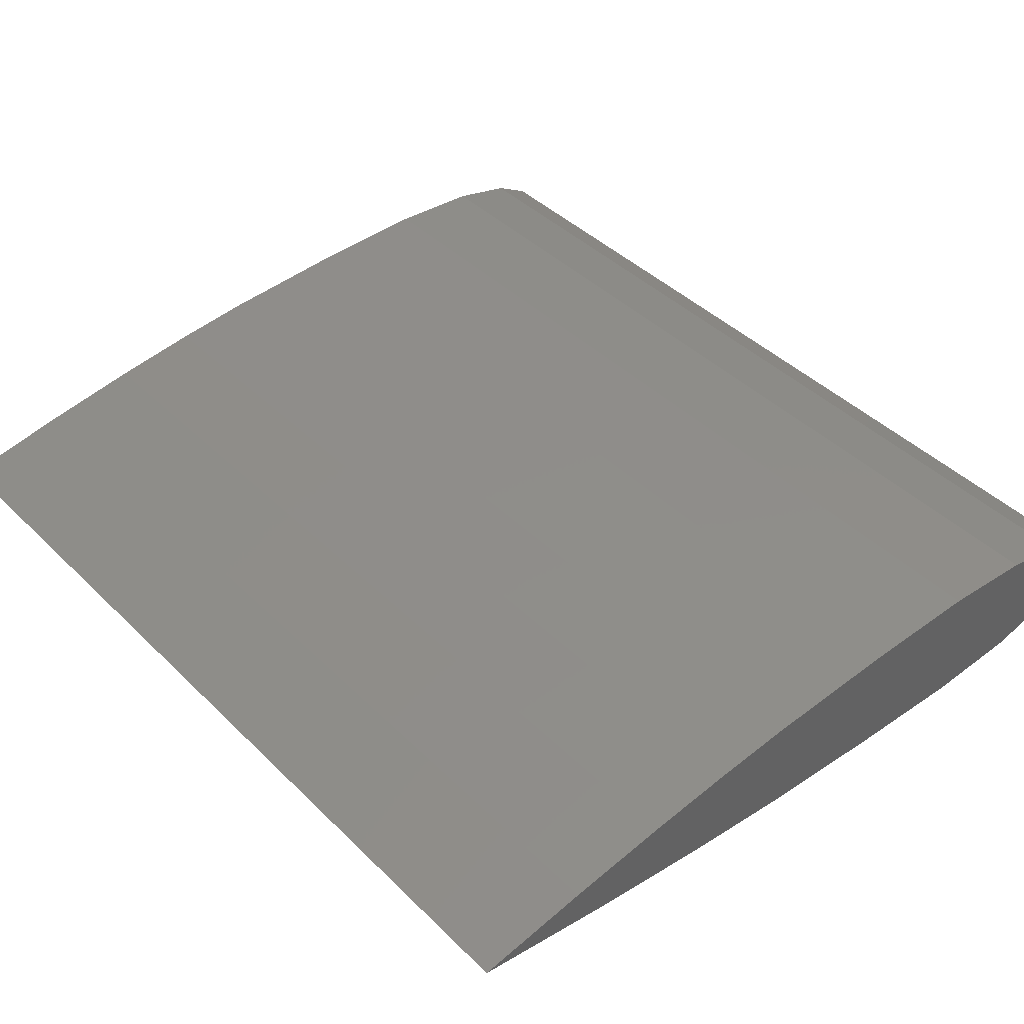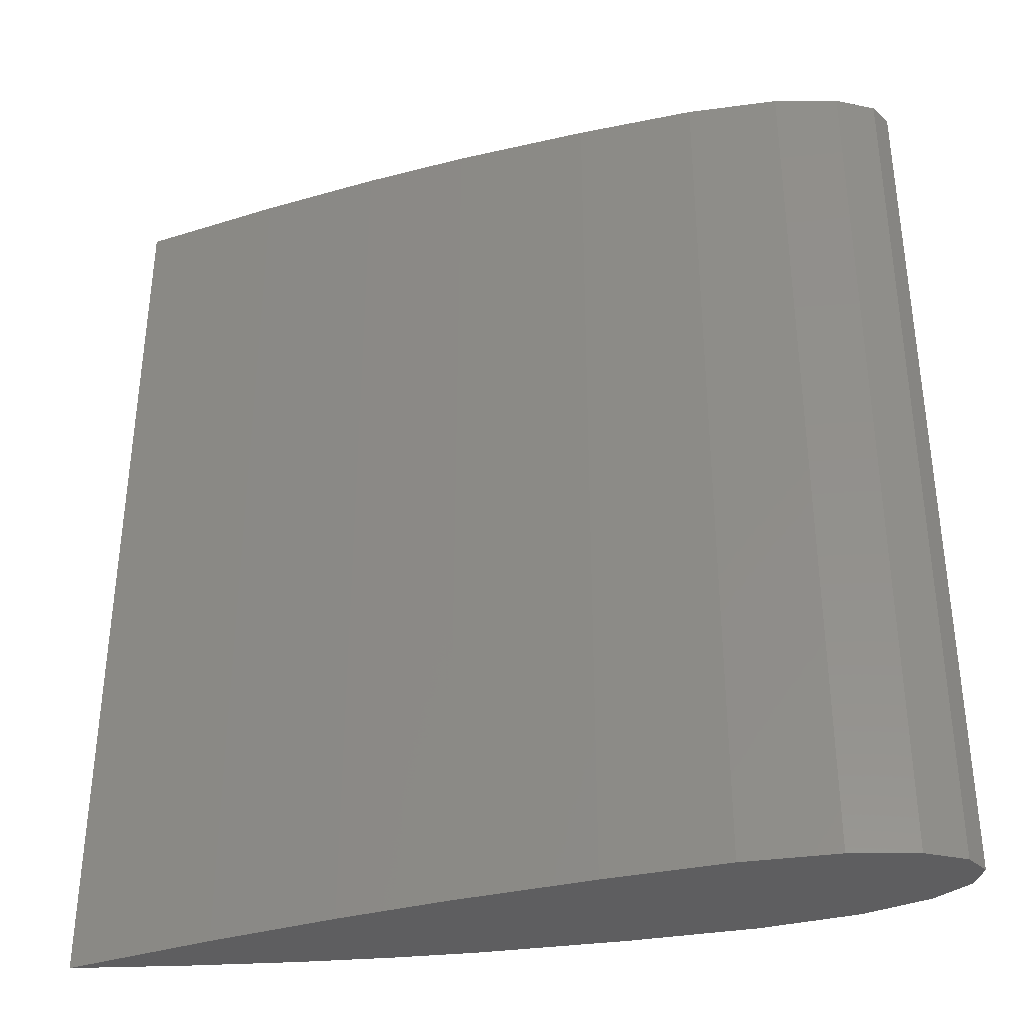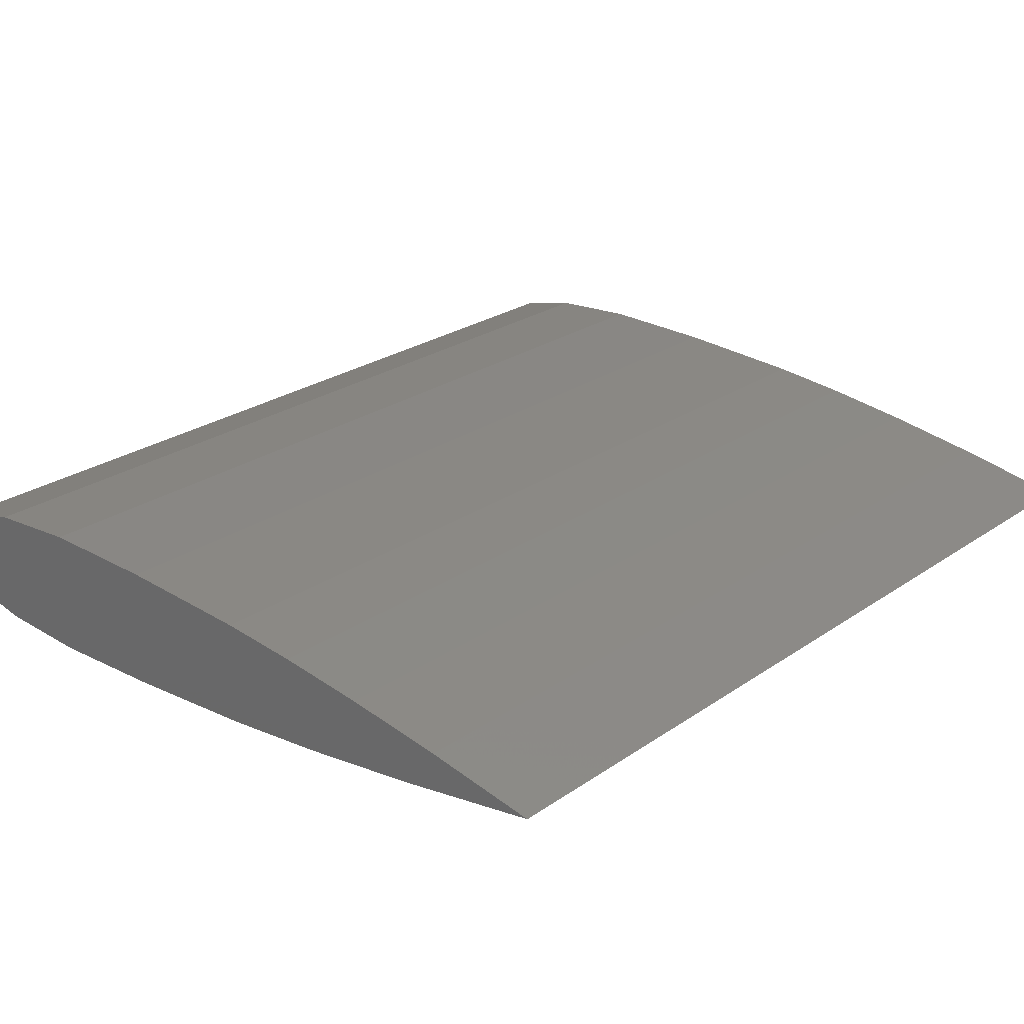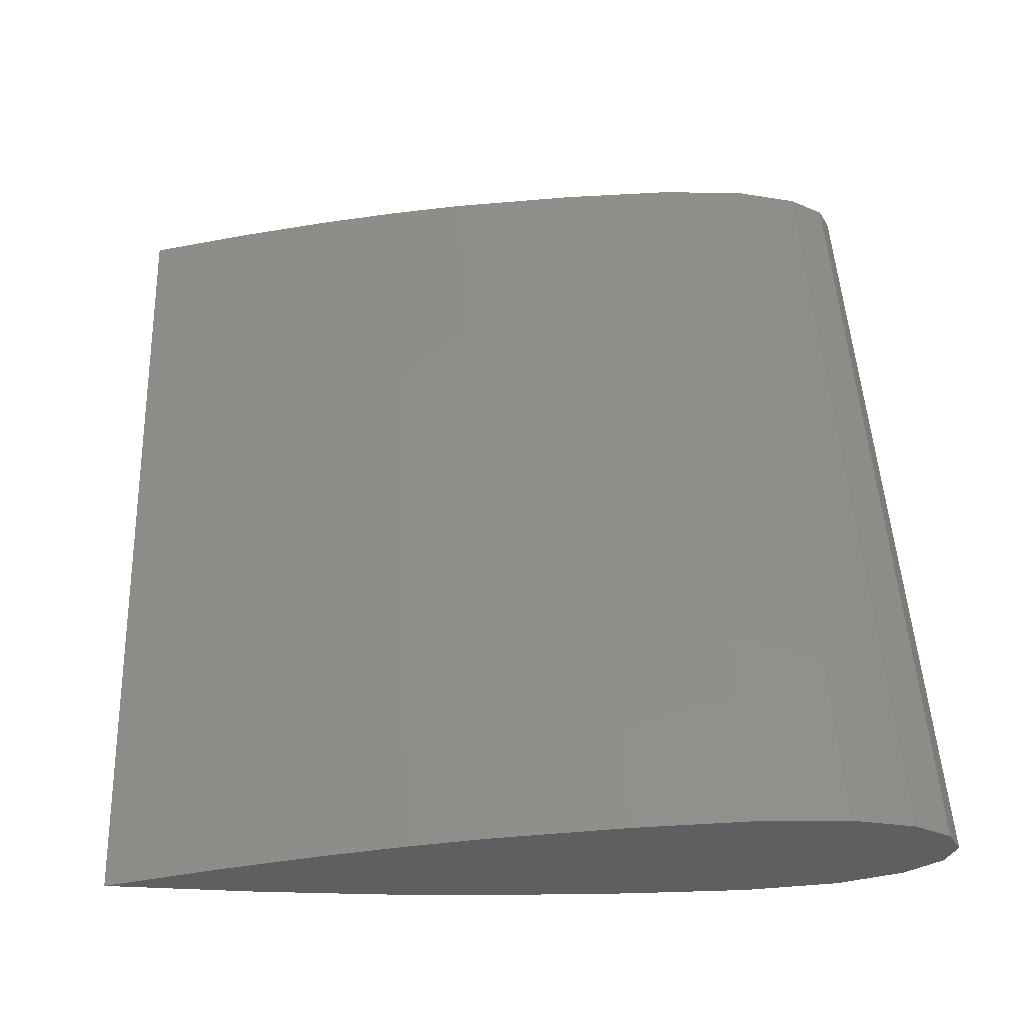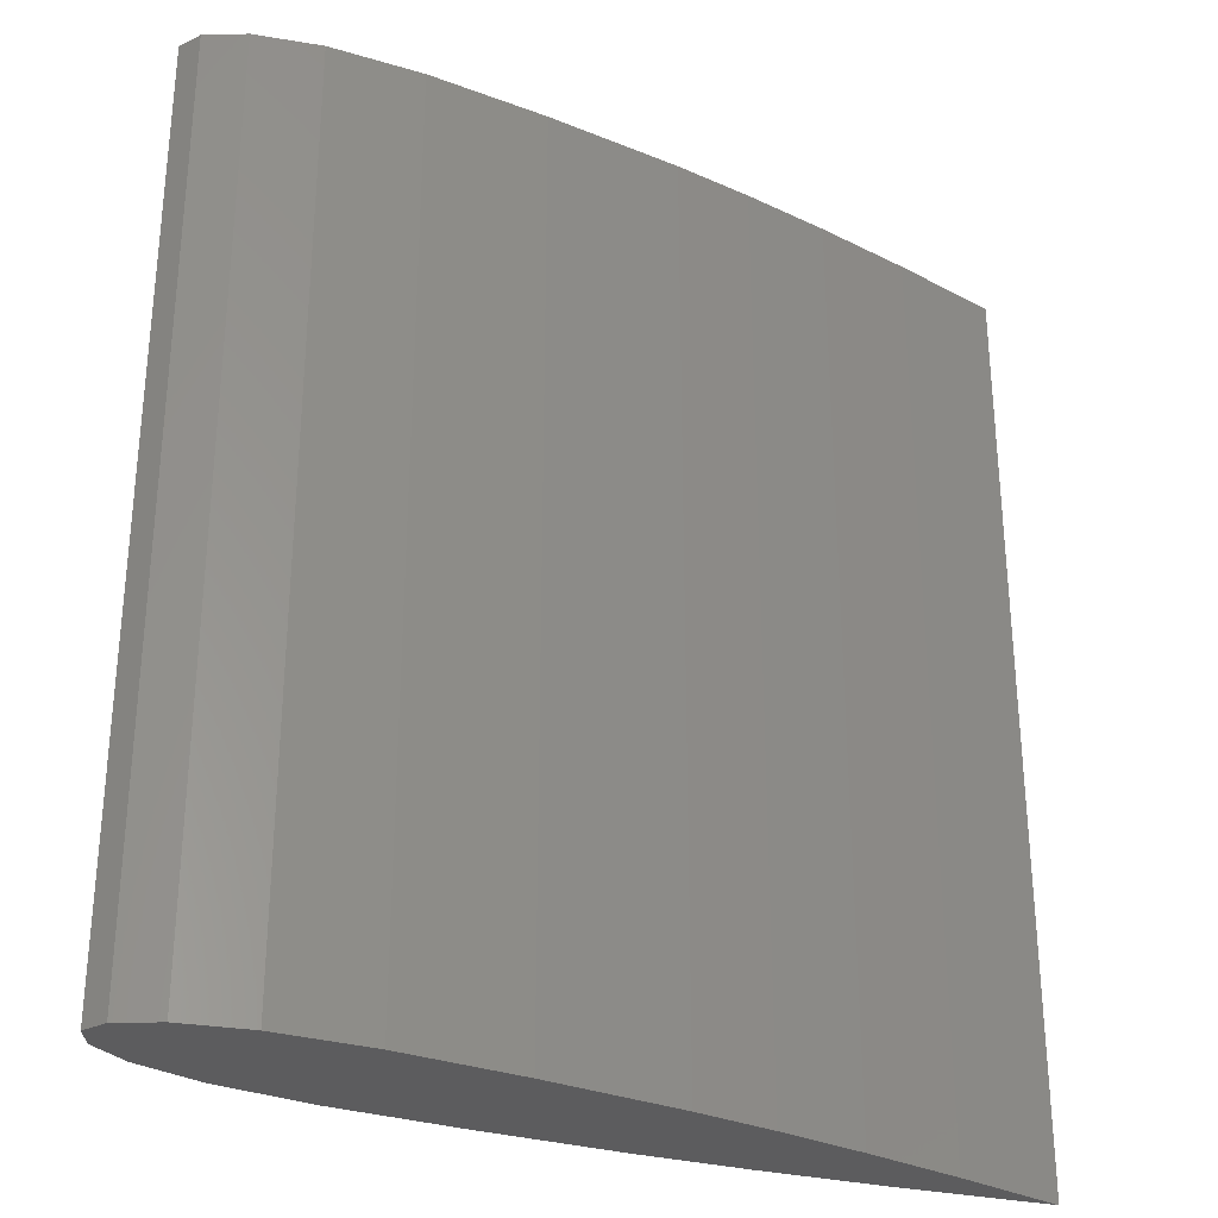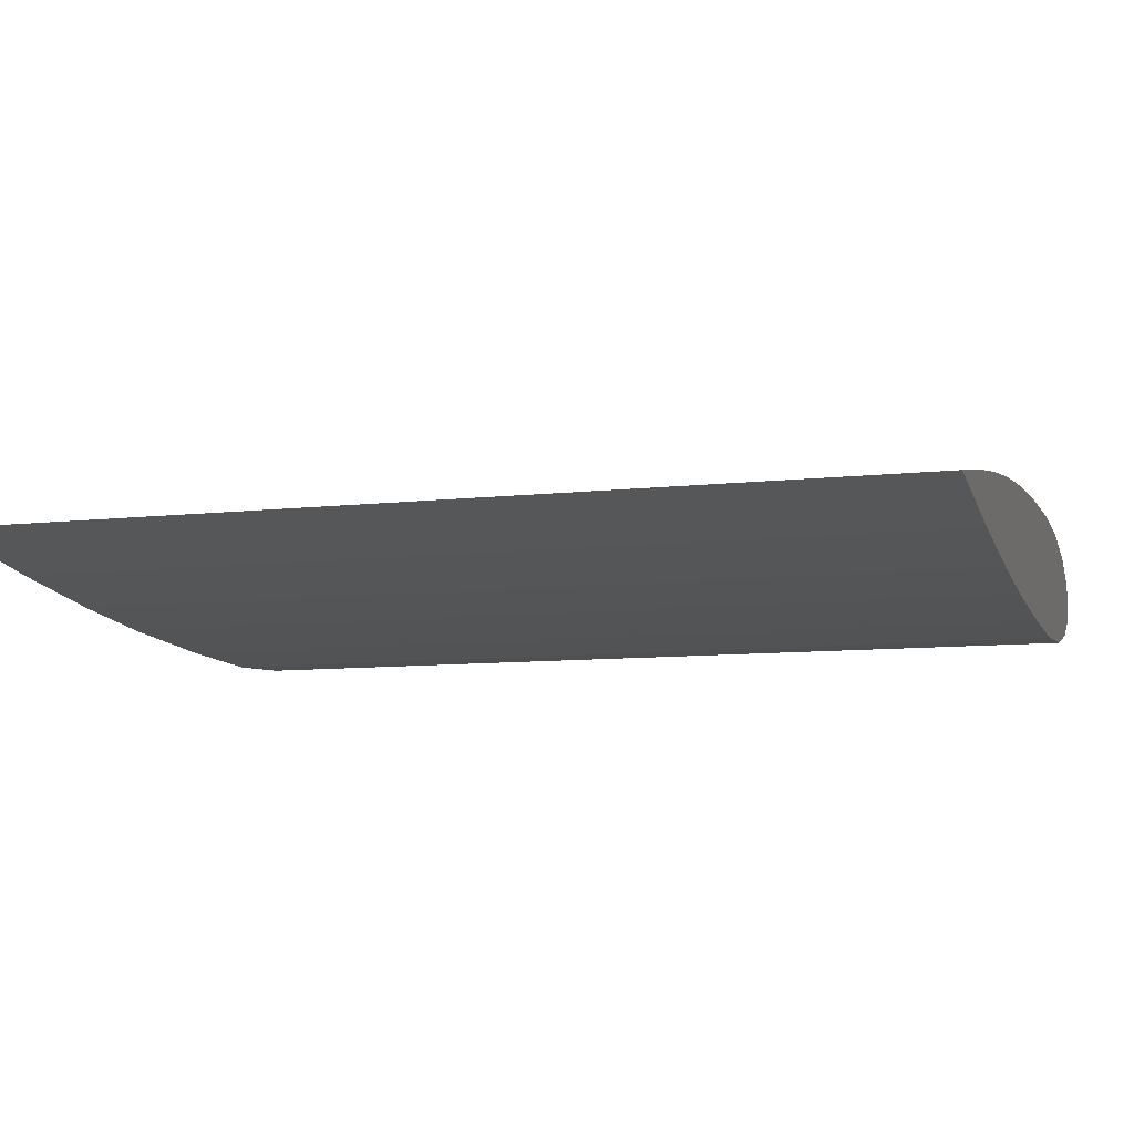
<metadata>
{"format":"stl","ext":"stl","renderer":"f3d","projection":"perspective","resolution":1024,"background":"white","views":[{"elev":41.8,"azim":-40.5,"up":"+Y"},{"elev":-36.5,"azim":13.6,"up":"+Z"},{"elev":24.6,"azim":-138.6,"up":"+Y"},{"elev":49.4,"azim":-2.7,"up":"+Y"},{"elev":-30.2,"azim":153.1,"up":"+Z"},{"elev":-8.8,"azim":-72.7,"up":"+Y"}]}
</metadata>
<code>
# stl→obj: 38 verts, 72 faces
v 6.972 -1.244 70.92
v 8.802 -1.127 70.92
v 8.802 -1.127 88.9
v 6.972 -1.244 88.9
v 10.07 -0.829 70.92
v 10.07 -0.829 88.9
v 10.81 -0.4234 70.92
v 10.81 -0.4234 88.9
v 11.05 0.01435 70.92
v 11.05 0.01435 88.9
v 10.81 0.4521 70.92
v 10.81 0.4521 88.9
v 10.07 0.8577 70.92
v 10.07 0.8577 88.9
v 8.802 1.156 70.92
v 8.802 1.156 88.9
v 6.972 1.272 70.92
v 6.972 1.272 88.9
v 4.591 1.211 70.92
v 4.591 1.211 88.9
v 1.89 1.036 70.92
v 1.89 1.036 88.9
v 0.3391 0.8719 70.92
v 0.3391 0.8719 88.9
v -1.388 0.637 70.92
v -1.388 0.637 88.9
v -3.324 0.3178 70.92
v -3.324 0.3178 88.9
v -5.5 -0.1 70.92
v -5.5 -0.1 88.9
v -2.653 -0.5381 70.92
v -2.653 -0.5381 88.9
v -0.2154 -0.8412 70.92
v -0.2154 -0.8412 88.9
v 1.89 -1.036 70.92
v 1.89 -1.036 88.9
v 4.591 -1.185 70.92
v 4.591 -1.185 88.9
f 1 2 3
f 1 3 4
f 2 5 6
f 2 6 3
f 5 7 8
f 5 8 6
f 7 9 10
f 7 10 8
f 9 11 12
f 9 12 10
f 11 13 14
f 11 14 12
f 13 15 16
f 13 16 14
f 15 17 18
f 15 18 16
f 17 19 20
f 17 20 18
f 19 21 22
f 19 22 20
f 21 23 24
f 21 24 22
f 23 25 26
f 23 26 24
f 25 27 28
f 25 28 26
f 27 29 30
f 27 30 28
f 29 31 32
f 29 32 30
f 31 33 34
f 31 34 32
f 33 35 36
f 33 36 34
f 35 37 38
f 35 38 36
f 37 1 4
f 37 4 38
f 33 31 25
f 23 35 33
f 35 21 37
f 27 31 29
f 25 23 33
f 31 27 25
f 21 35 23
f 21 19 37
f 2 1 17
f 7 5 13
f 13 5 2
f 11 9 7
f 17 1 19
f 15 13 2
f 2 17 15
f 11 7 13
f 37 19 1
f 34 26 32
f 24 34 36
f 36 38 22
f 28 30 32
f 26 34 24
f 32 26 28
f 22 24 36
f 22 38 20
f 3 18 4
f 8 14 6
f 14 3 6
f 12 8 10
f 18 20 4
f 16 3 14
f 3 16 18
f 12 14 8
f 38 4 20

</code>
